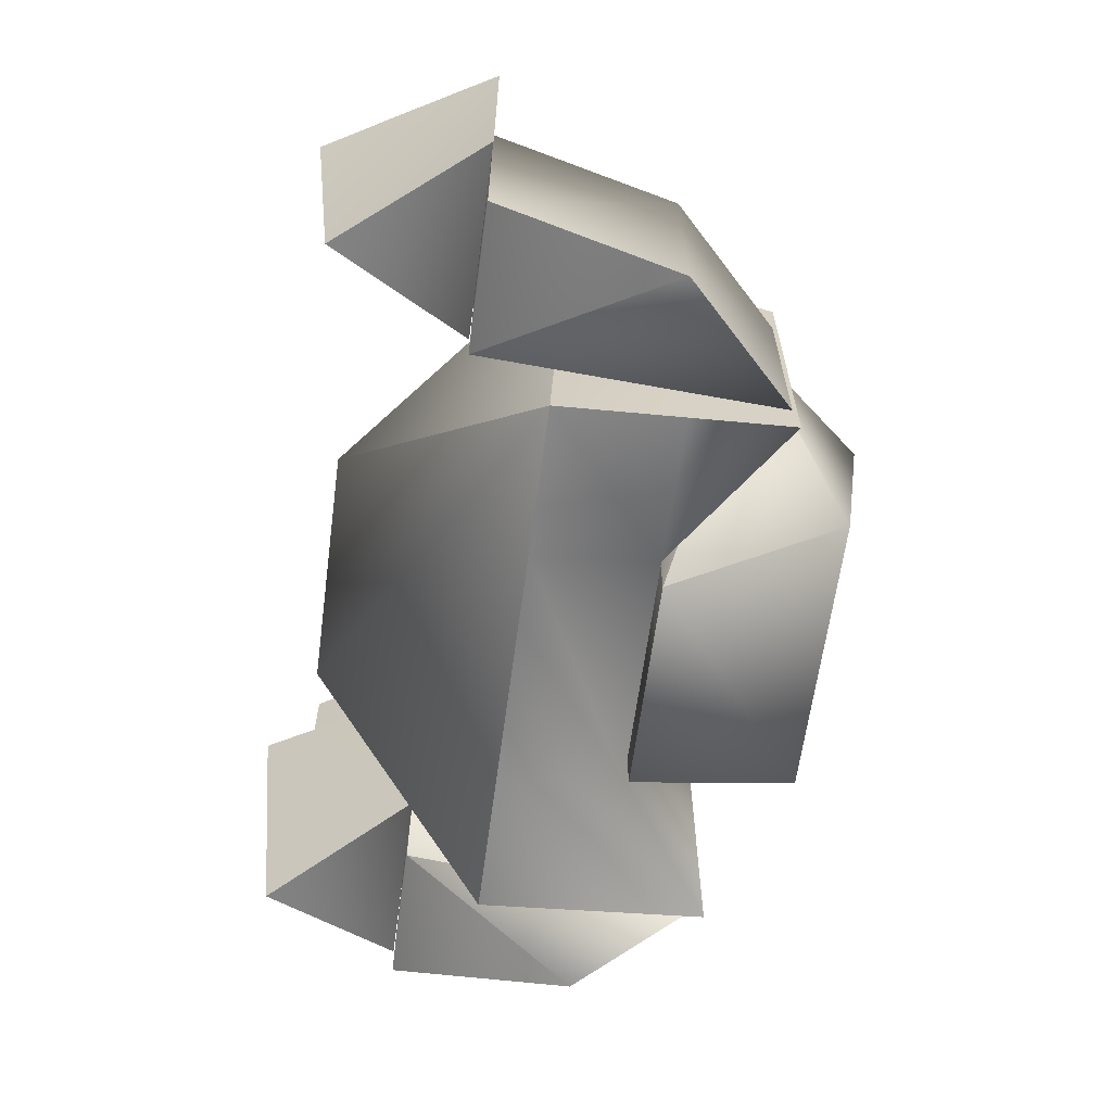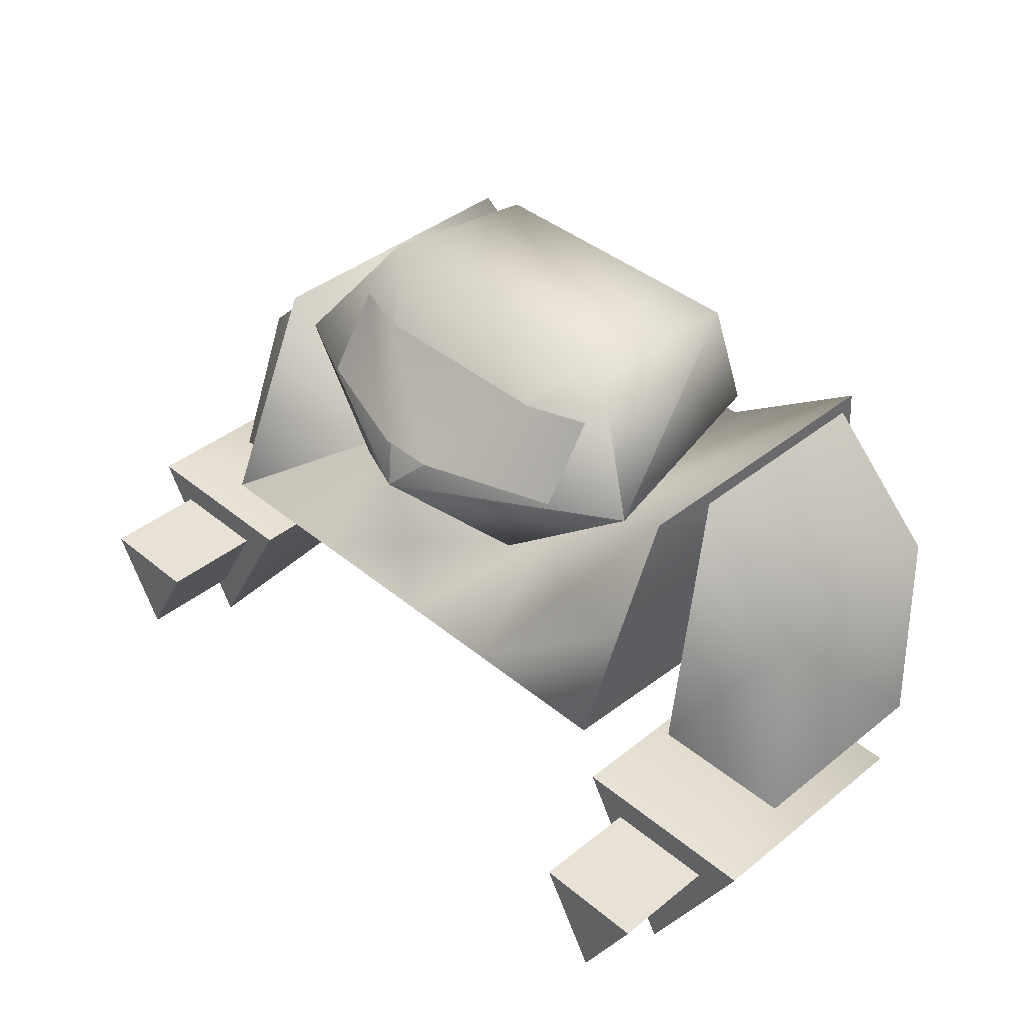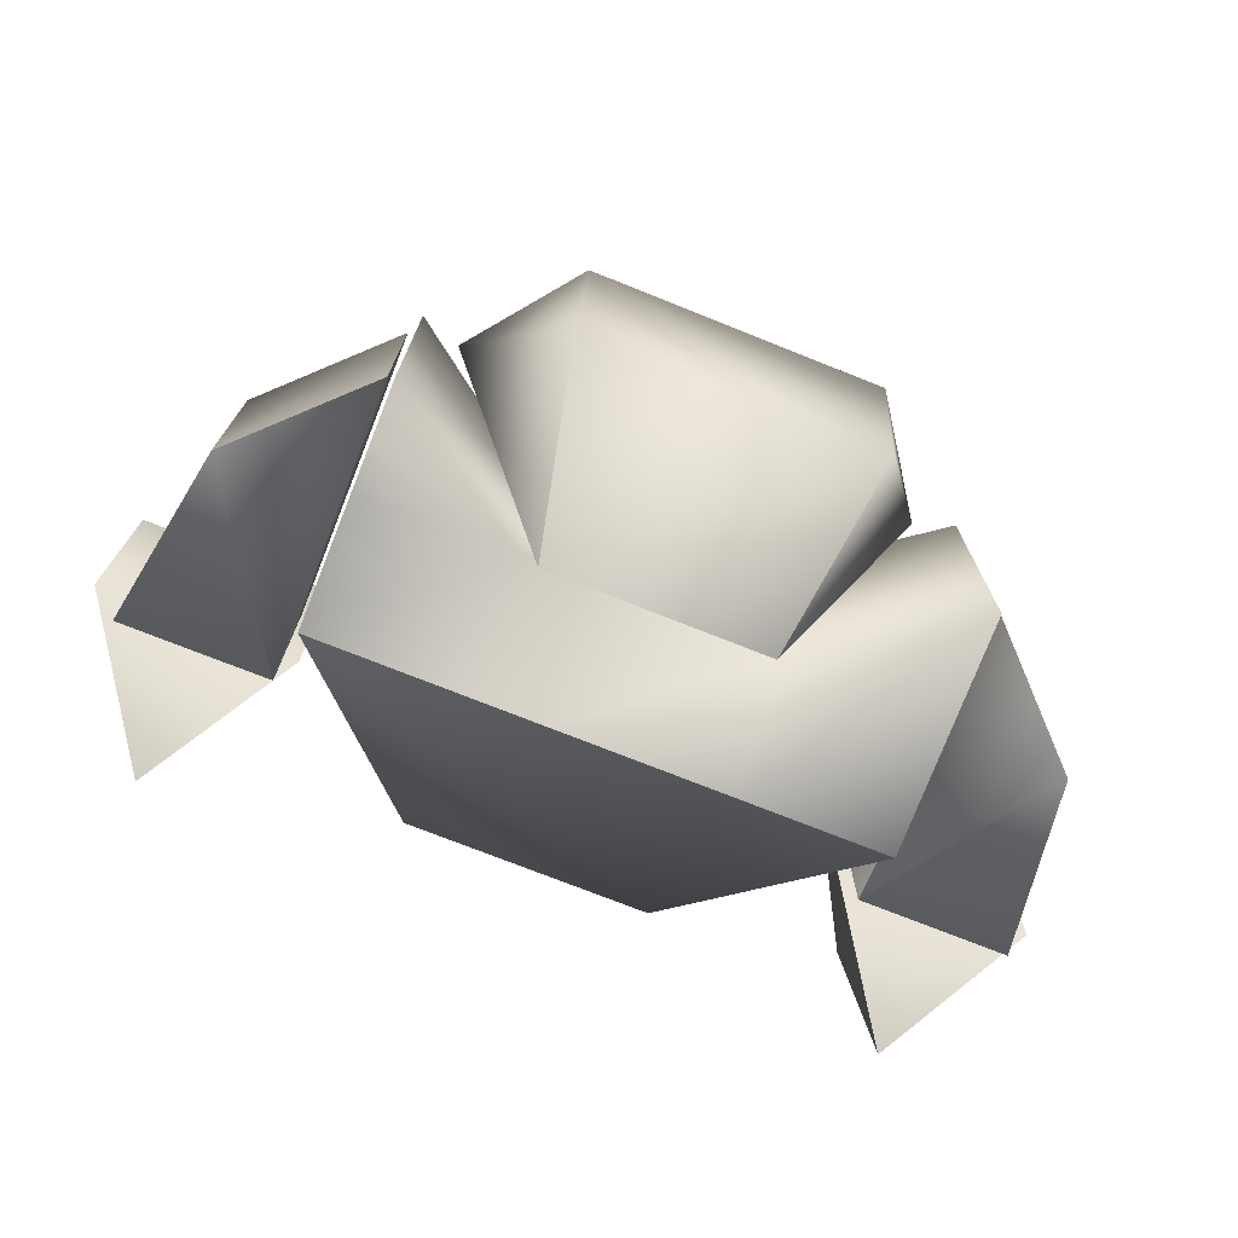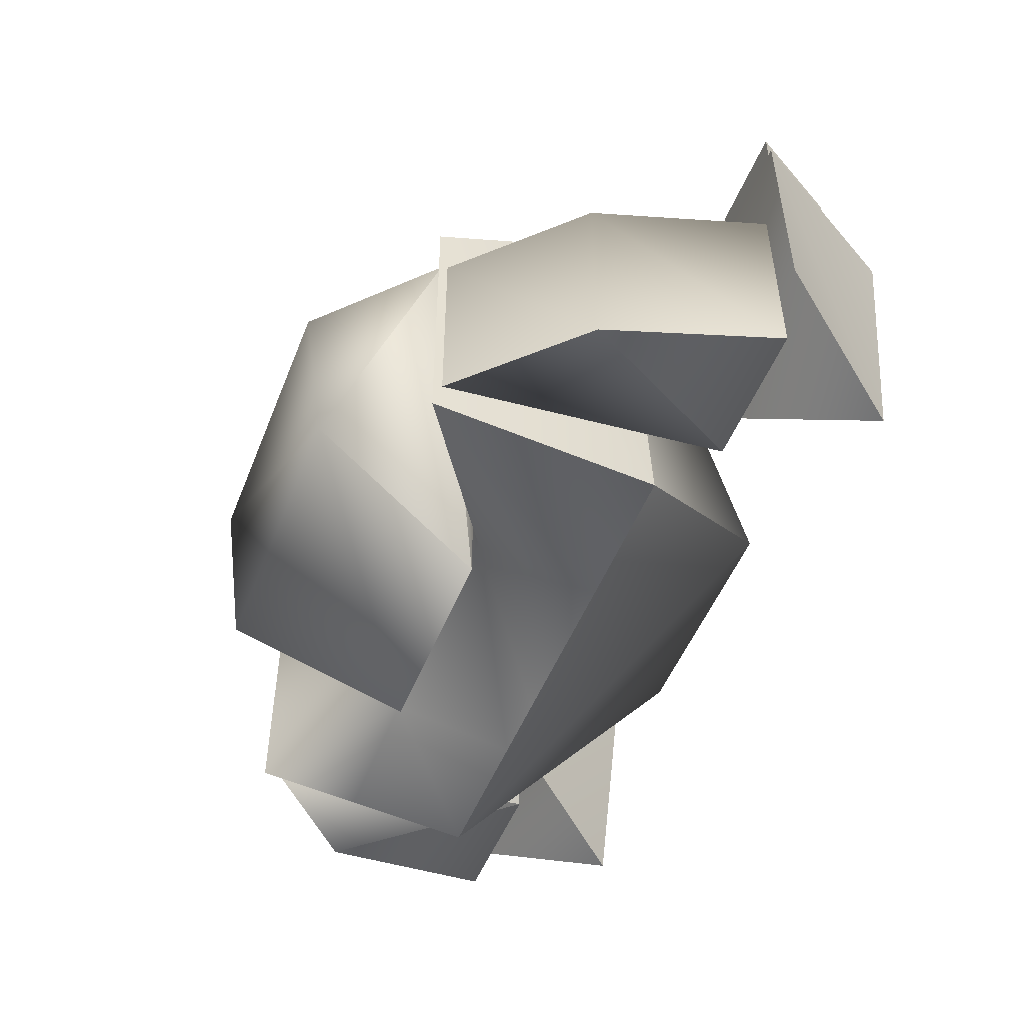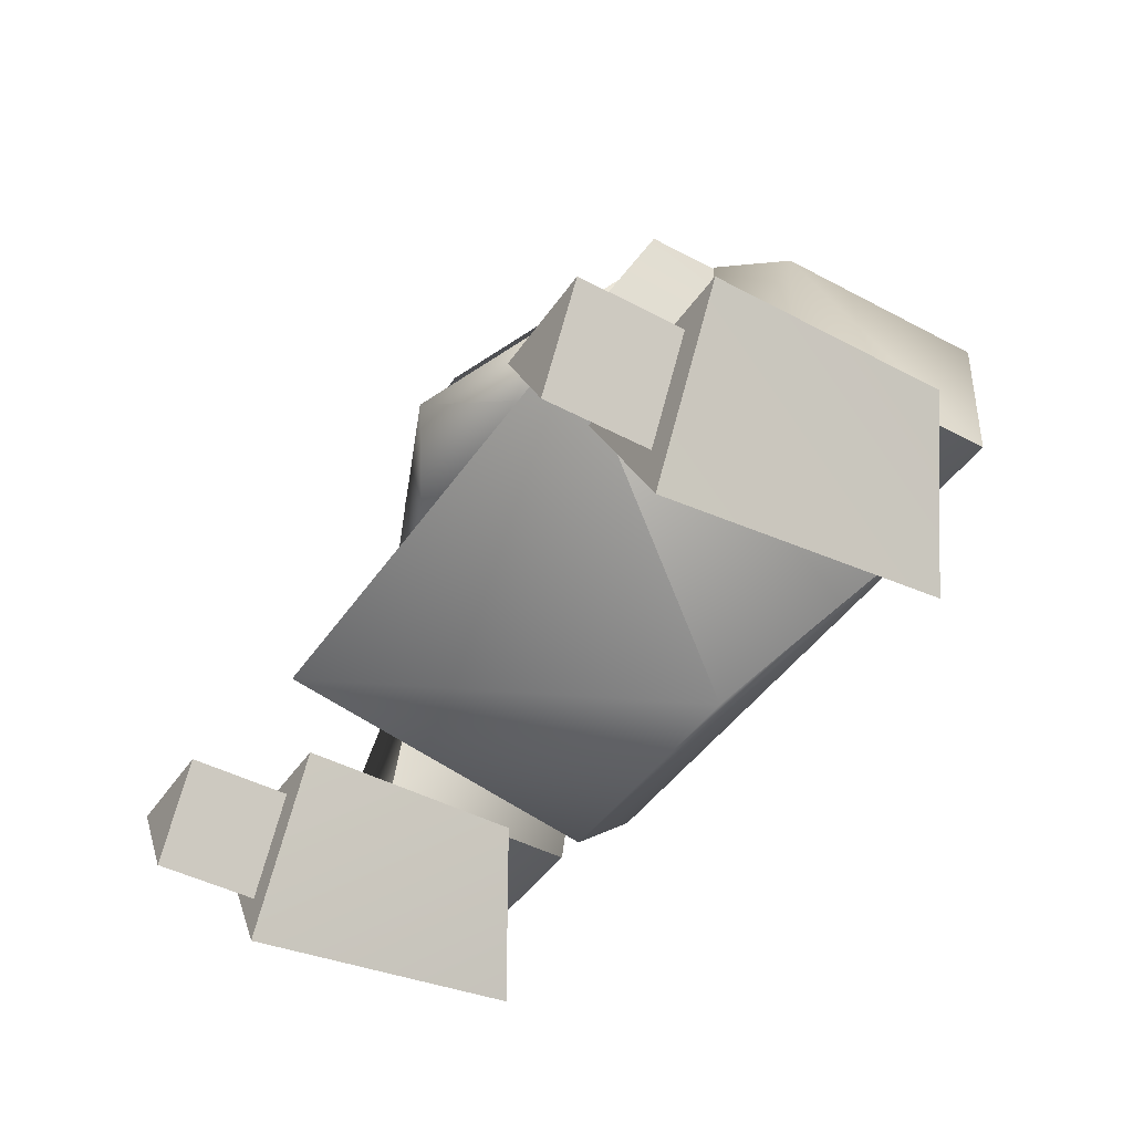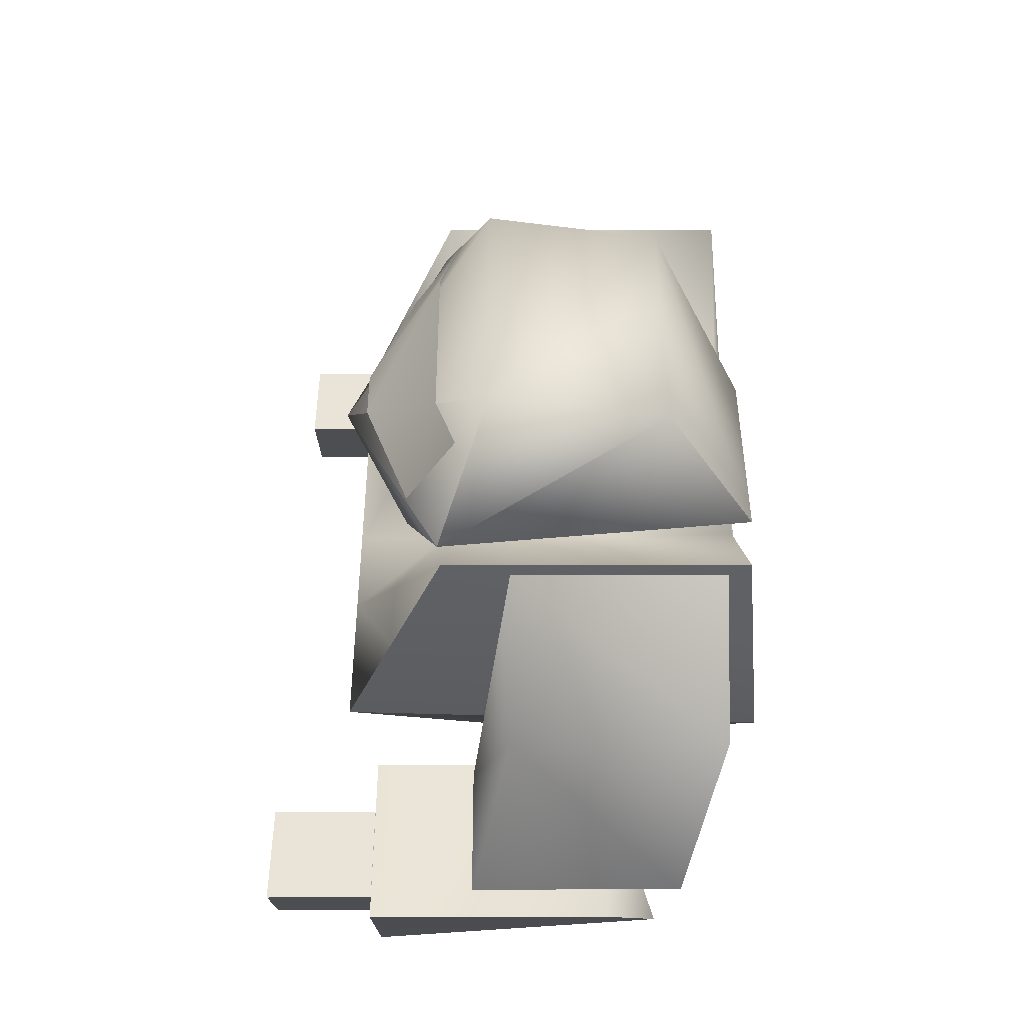
<metadata>
{"format":"obj","ext":"obj","renderer":"f3d","projection":"perspective","resolution":1024,"background":"white","views":[{"elev":-63.3,"azim":82.4,"up":"+Z"},{"elev":40.3,"azim":45.4,"up":"+Y"},{"elev":-73.4,"azim":158.2,"up":"+Z"},{"elev":-50.6,"azim":-111.3,"up":"+Z"},{"elev":-44.3,"azim":58.0,"up":"+Y"},{"elev":43.4,"azim":89.9,"up":"+Y"}]}
</metadata>
<code>
v 1.044 0.545 -2.092
v 1.044 0.533 1.449
v 2.272 1.396 1.095
v 1.194 0.472 1.049
v 1.194 0.52 -1.873
v 2.67 1.543 -1.873
v 2.67 1.546 1.049
v 1.902 0.464 1.549
v 2.67 0.464 1.549
v 2.67 0.521 -1.965
v -1.065 0.545 -2.092
v -1.065 0.533 1.449
v 1.434 2.313 -1.138
v -1.455 2.313 -1.138
v -0.01054 1.085 2.092
v 1.434 2.564 0.594
v -2.293 1.396 1.095
v 1.194 -0.533 2.009
v 0.1653 -0.533 2.009
v -0.3279 -0.169 1.661
v -1.194 0.472 1.049
v 0.4927 -0.705 -2.076
v 1.194 -0.705 -2.076
v -1.194 0.52 -1.873
v 2.67 -0.705 -2.076
v 2.67 -0.533 2.009
v -1.455 2.564 0.594
v -2.67 -0.533 2.009
v -2.67 1.546 1.049
v -1.194 -0.705 -2.076
v -1.194 -0.533 2.009
v -2.67 1.543 -1.873
v -2.67 -0.705 -2.076
v -1.194 -2.564 -0.514
v 1.194 -2.564 -0.514
v -1.557 1.364 1.42
v -1.557 2.093 0.928
v -0.9947 2.093 1.122
v -0.2833 1.364 1.86
v 0.2622 1.364 1.86
v 0.9736 2.093 1.122
v 1.558 2.093 0.92
v 1.558 1.364 1.413
v -2.734 -1.452 0.773
v -4.18 -1.452 0.773
v -3.859 0.364 0.395
v -2.734 1.474 0.395
v -2.734 -1.452 -1.28
v -2.734 1.474 -1.658
v -3.859 0.364 -1.658
v -4.18 -1.452 -1.28
v -4.08 -1.714 2.821
v -3.545 -2.663 2.821
v -3.545 -2.663 1.787
v -4.08 -1.714 1.787
v -3.009 -1.714 2.821
v -3.009 -1.714 1.787
v -3.544 -2.836 -1.114
v -4.5 -1.459 -0.542
v -4.5 -1.459 1.764
v -2.589 -1.459 1.764
v -3.544 -3.153 1.764
v -2.589 -1.459 -0.542
v -3.244 -1.858 2.835
v -3.546 -2.394 2.835
v -3.848 -1.858 2.835
v 3.86 0.364 0.395
v 4.181 -1.452 0.773
v 2.734 -1.452 0.773
v 2.734 1.474 0.395
v 3.86 0.364 -1.658
v 2.734 1.474 -1.658
v 2.734 -1.452 -1.28
v 4.181 -1.452 -1.28
v 3.545 -2.663 1.787
v 3.545 -2.663 2.821
v 4.081 -1.714 2.821
v 4.081 -1.714 1.787
v 3.01 -1.714 2.821
v 3.01 -1.714 1.787
v 4.5 -1.459 1.764
v 4.5 -1.459 -0.542
v 3.545 -2.836 -1.114
v 3.545 -3.153 1.764
v 2.59 -1.459 1.764
v 2.59 -1.459 -0.542
v 3.849 -1.858 2.835
v 3.547 -2.394 2.835
v 3.245 -1.858 2.835
o guns
g guns
f 55 54 53
f 55 53 52
f 57 55 52
f 57 52 56
f 54 57 56
f 54 56 53
f 52 53 56
f 78 77 76
f 78 76 75
f 80 79 77
f 80 77 78
f 75 76 79
f 75 79 80
f 79 76 77
o body
g body
f 3 2 1
f 6 5 4
f 6 4 7
f 8 7 4
f 9 7 8
f 10 5 6
f 12 11 1
f 12 1 2
f 1 11 14
f 1 14 13
f 3 16 15
f 2 3 15
f 12 2 15
f 3 1 13
f 13 16 3
f 14 11 17
f 17 11 12
f 4 20 19
f 4 19 18
f 20 4 21
f 24 23 22
f 23 24 5
f 25 23 5
f 10 25 5
f 9 8 18
f 9 18 26
f 8 4 18
f 4 5 24
f 4 24 21
f 14 17 27
f 21 29 28
f 22 30 24
f 21 28 31
f 20 21 31
f 20 31 19
f 24 32 29
f 24 29 21
f 30 33 32
f 30 32 24
f 17 12 15
f 34 28 33
f 25 26 35
f 16 27 15
f 27 17 15
f 14 27 16
f 14 16 13
f 33 28 29
f 33 29 32
f 7 9 26
f 7 26 25
f 7 25 10
f 7 10 6
f 28 34 35
f 28 35 26
f 28 26 18
f 28 18 19
f 28 19 31
f 25 35 34
f 25 34 33
f 25 33 30
f 25 30 22
f 25 22 23
f 46 45 44
f 47 46 44
f 50 49 48
f 51 50 48
f 48 44 45
f 48 45 51
f 49 47 44
f 49 44 48
f 50 46 47
f 50 47 49
f 51 45 46
f 51 46 50
f 60 59 58
f 60 62 61
f 62 60 58
f 62 58 63
f 61 62 63
f 58 59 63
f 63 59 60
f 63 60 61
f 69 68 67
f 69 67 70
f 73 72 71
f 73 71 74
f 73 74 68
f 73 68 69
f 72 73 69
f 72 69 70
f 71 72 70
f 71 70 67
f 74 71 67
f 74 67 68
f 83 82 81
f 85 84 81
f 83 81 84
f 86 83 84
f 86 84 85
f 86 82 83
f 86 85 81
f 86 81 82
o face
g face
f 39 38 37
f 39 37 36
f 43 42 41
f 43 41 40
f 40 41 38
f 40 38 39
o muzzle
g muzzle
f 66 65 64
f 89 88 87

</code>
